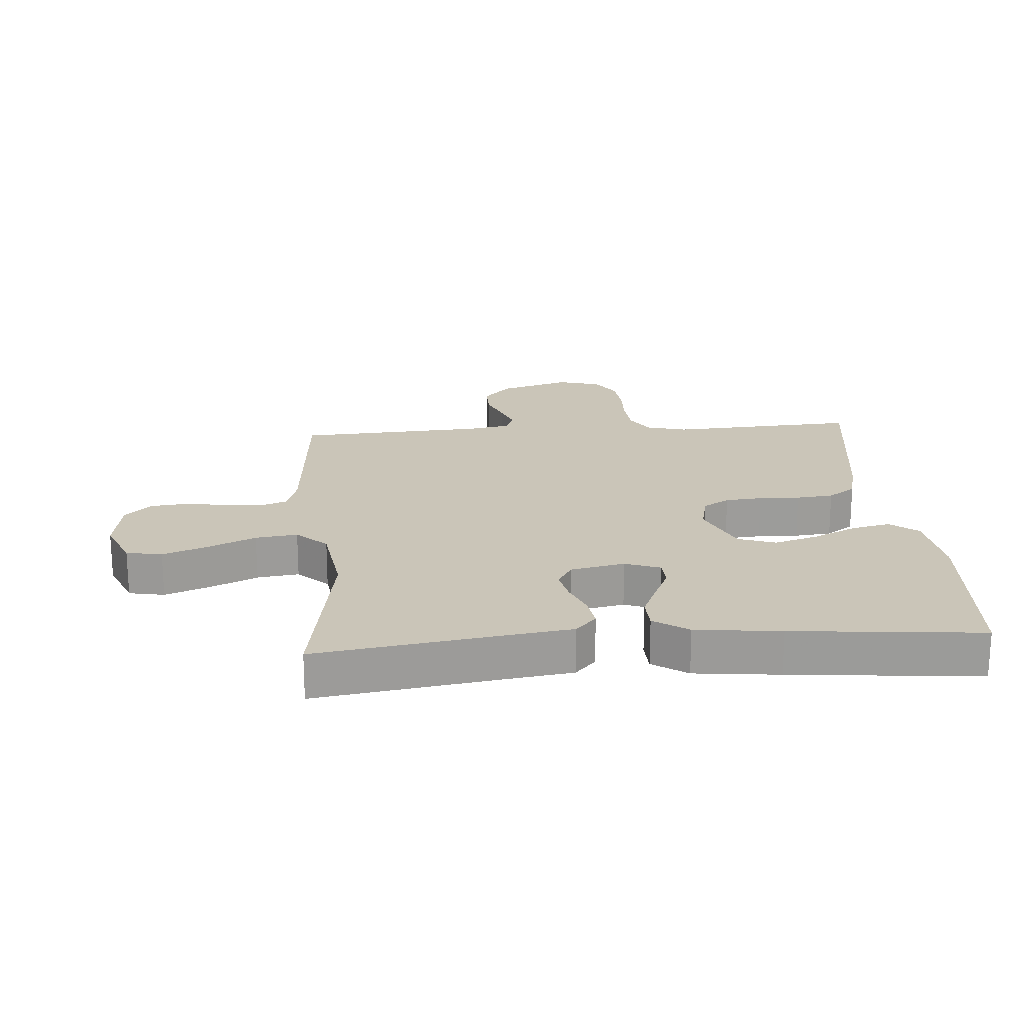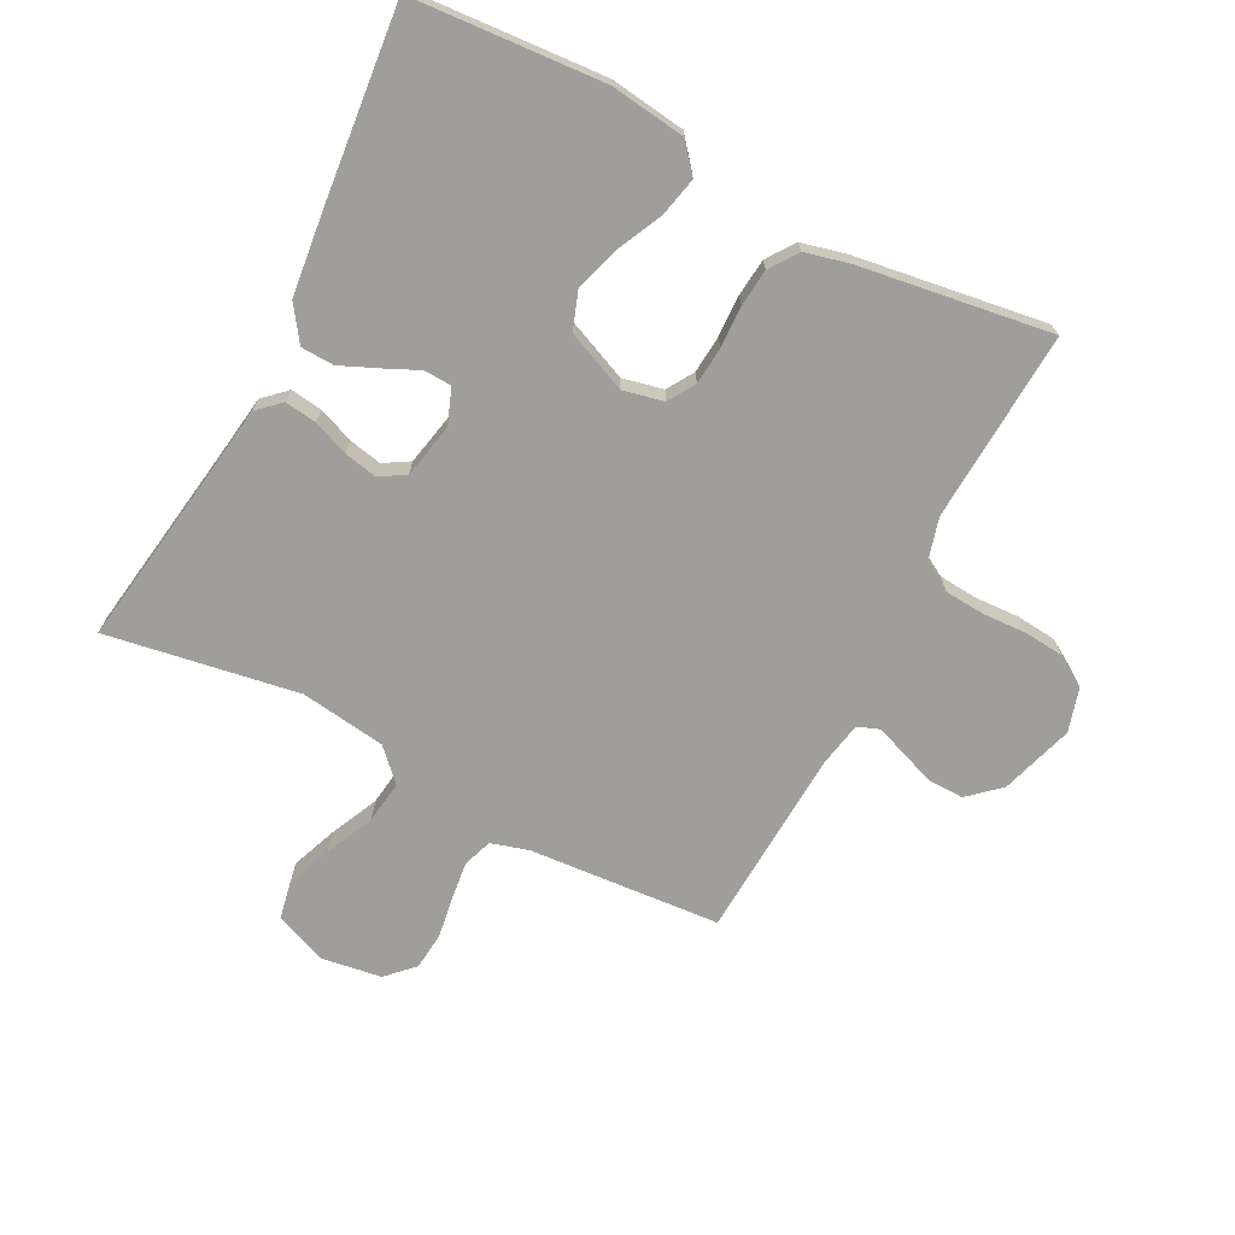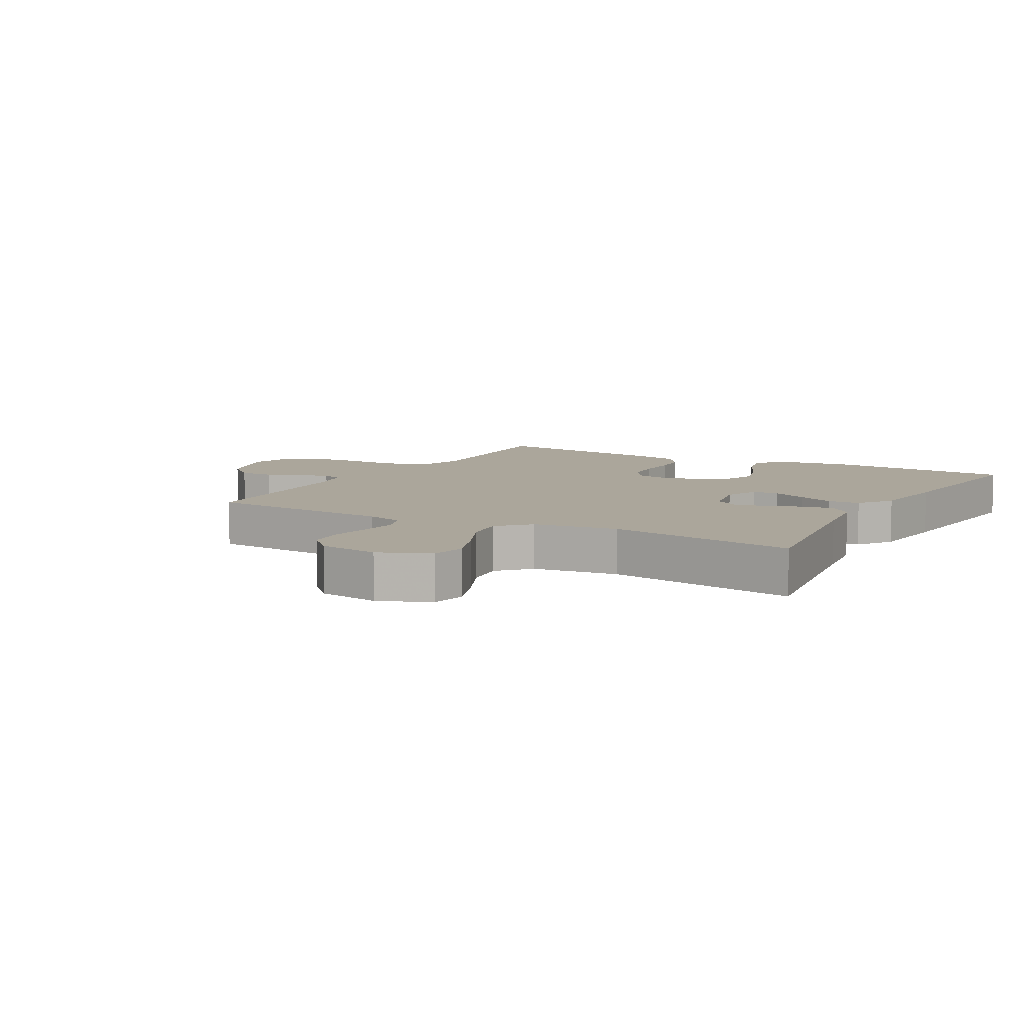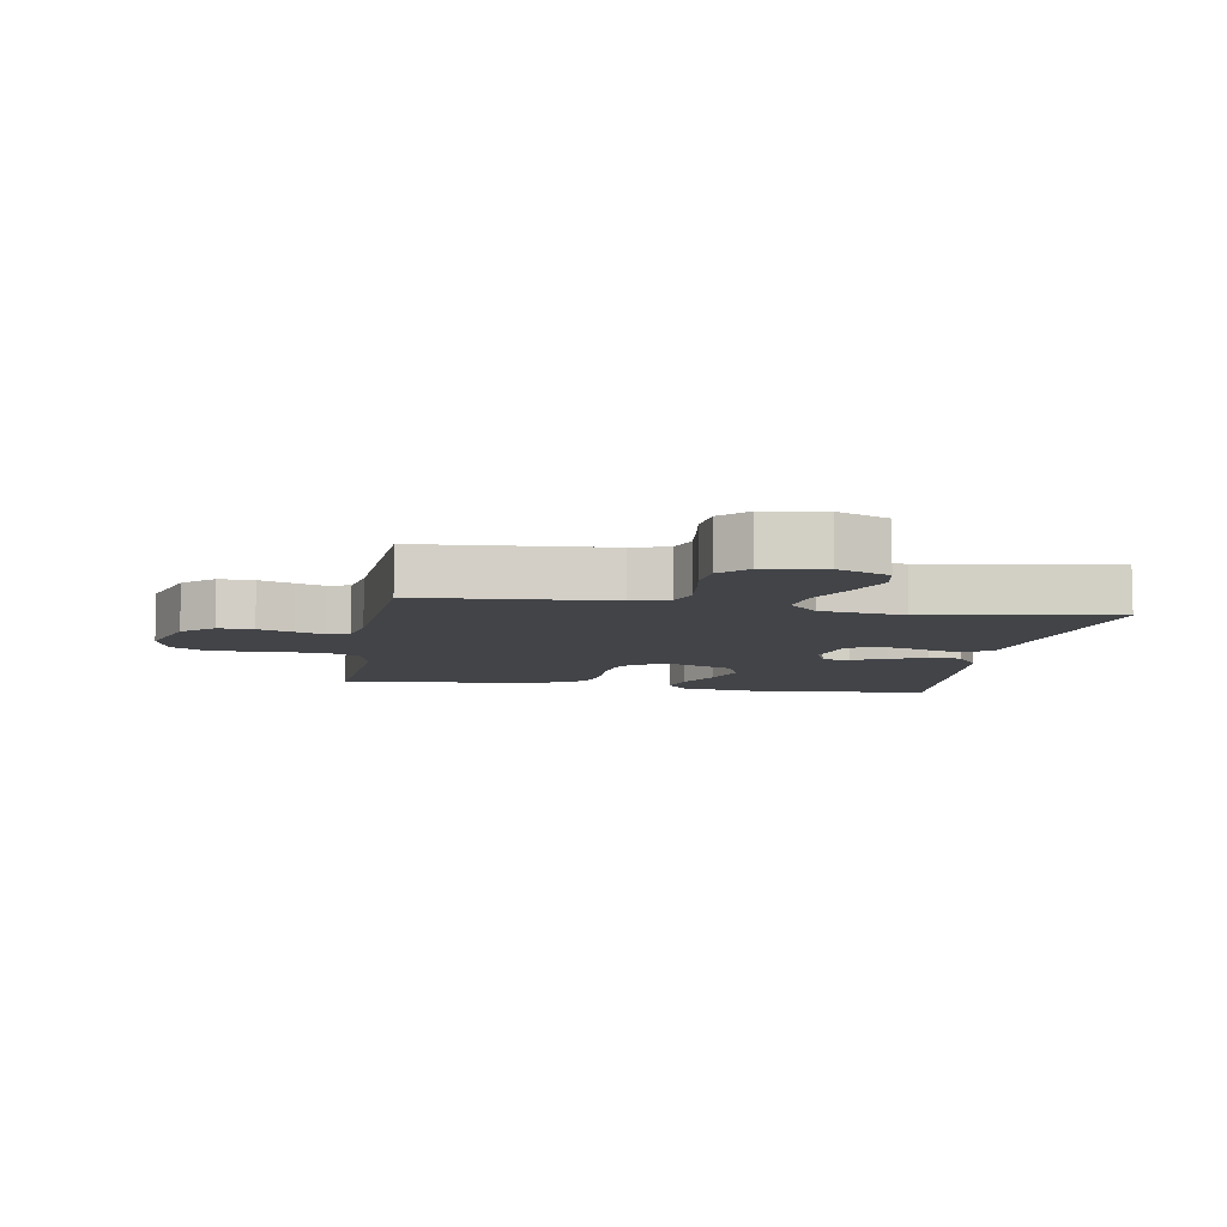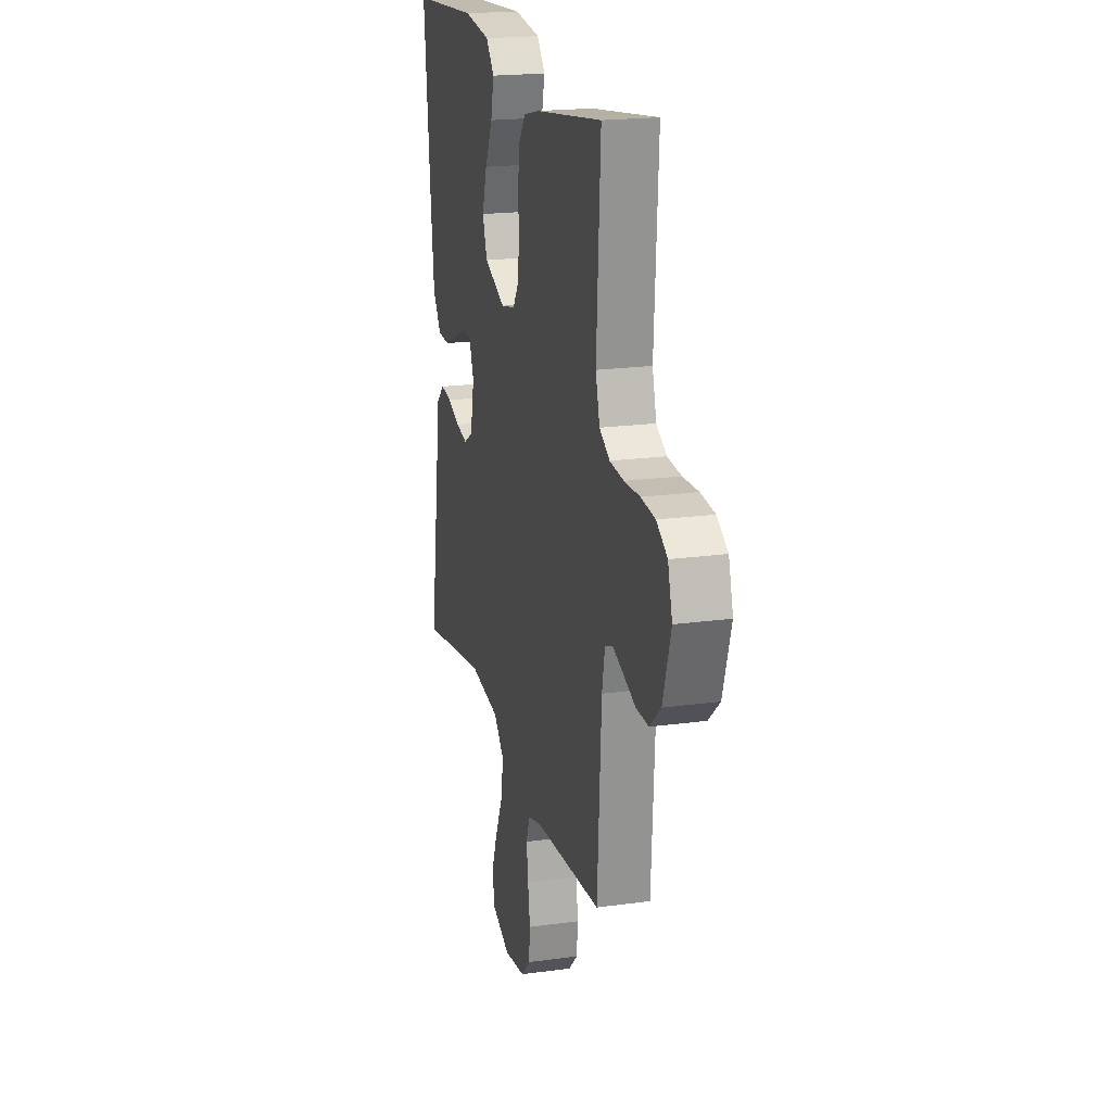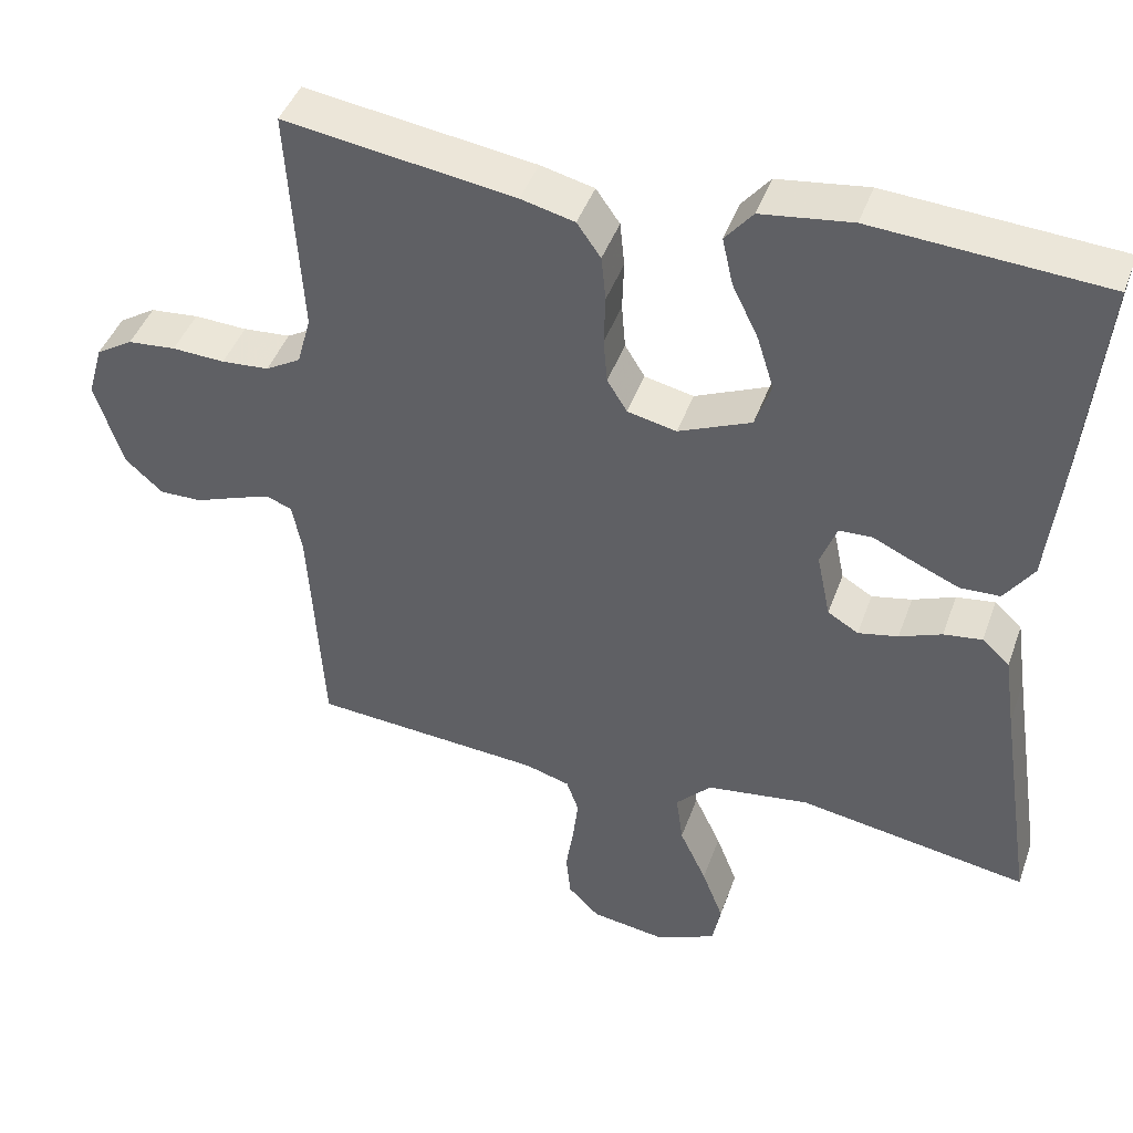
<metadata>
{"format":"obj","ext":"obj","renderer":"f3d","projection":"perspective","resolution":1024,"background":"white","views":[{"elev":20.3,"azim":-94.4,"up":"+Y"},{"elev":-70.8,"azim":-27.2,"up":"+Y"},{"elev":8.0,"azim":-150.5,"up":"+Y"},{"elev":-7.9,"azim":170.4,"up":"+Y"},{"elev":19.8,"azim":75.7,"up":"+Z"},{"elev":43.9,"azim":-160.9,"up":"+Z"}]}
</metadata>
<code>
v -0.5 0.07 -0.5
v -0.454 0.07 -0.2
v -0.44 0.07 -0.103
v -0.404 0.07 -0.07
v -0.354 0.07 -0.077
v -0.299 0.07 -0.099
v -0.247 0.07 -0.11
v -0.207 0.07 -0.086
v -0.189 0.07 0
v -0.21 0.07 0.056
v -0.253 0.07 0.058
v -0.308 0.07 0.033
v -0.366 0.07 0.008
v -0.418 0.07 0.01
v -0.456 0.07 0.065
v -0.471 0.07 0.2
v -0.5 0.07 0.5
v -0.2 0.07 0.52
v -0.082 0.07 0.504
v -0.046 0.07 0.46
v -0.06 0.07 0.398
v -0.094 0.07 0.328
v -0.116 0.07 0.258
v -0.095 0.07 0.198
v 0 0.07 0.157
v 0.064 0.07 0.171
v 0.09 0.07 0.213
v 0.095 0.07 0.272
v 0.093 0.07 0.337
v 0.099 0.07 0.396
v 0.13 0.07 0.44
v 0.2 0.07 0.457
v 0.5 0.07 0.5
v 0.482 0.07 0.2
v 0.5 0.07 0.134
v 0.546 0.07 0.107
v 0.608 0.07 0.102
v 0.677 0.07 0.105
v 0.74 0.07 0.099
v 0.788 0.07 0.069
v 0.808 0.07 0
v 0.772 0.07 -0.114
v 0.723 0.07 -0.158
v 0.667 0.07 -0.157
v 0.612 0.07 -0.136
v 0.565 0.07 -0.119
v 0.531 0.07 -0.132
v 0.518 0.07 -0.2
v 0.5 0.07 -0.5
v 0.2 0.07 -0.522
v 0.141 0.07 -0.539
v 0.125 0.07 -0.584
v 0.132 0.07 -0.644
v 0.142 0.07 -0.709
v 0.136 0.07 -0.768
v 0.095 0.07 -0.809
v 0 0.07 -0.823
v -0.081 0.07 -0.789
v -0.092 0.07 -0.732
v -0.064 0.07 -0.66
v -0.029 0.07 -0.585
v -0.02 0.07 -0.518
v -0.066 0.07 -0.47
v -0.2 0.07 -0.451
v -0.5 0 -0.5
v -0.454 0 -0.2
v -0.44 0 -0.103
v -0.404 0 -0.07
v -0.354 0 -0.077
v -0.299 0 -0.099
v -0.247 0 -0.11
v -0.207 0 -0.086
v -0.189 0 0
v -0.21 0 0.056
v -0.253 0 0.058
v -0.308 0 0.033
v -0.366 0 0.008
v -0.418 0 0.01
v -0.456 0 0.065
v -0.471 0 0.2
v -0.5 0 0.5
v -0.2 0 0.52
v -0.082 0 0.504
v -0.046 0 0.46
v -0.06 0 0.398
v -0.094 0 0.328
v -0.116 0 0.258
v -0.095 0 0.198
v 0 0 0.157
v 0.064 0 0.171
v 0.09 0 0.213
v 0.095 0 0.272
v 0.093 0 0.337
v 0.099 0 0.396
v 0.13 0 0.44
v 0.2 0 0.457
v 0.5 0 0.5
v 0.482 0 0.2
v 0.5 0 0.134
v 0.546 0 0.107
v 0.608 0 0.102
v 0.677 0 0.105
v 0.74 0 0.099
v 0.788 0 0.069
v 0.808 0 0
v 0.772 0 -0.114
v 0.723 0 -0.158
v 0.667 0 -0.157
v 0.612 0 -0.136
v 0.565 0 -0.119
v 0.531 0 -0.132
v 0.518 0 -0.2
v 0.5 0 -0.5
v 0.2 0 -0.522
v 0.141 0 -0.539
v 0.125 0 -0.584
v 0.132 0 -0.644
v 0.142 0 -0.709
v 0.136 0 -0.768
v 0.095 0 -0.809
v 0 0 -0.823
v -0.081 0 -0.789
v -0.092 0 -0.732
v -0.064 0 -0.66
v -0.029 0 -0.585
v -0.02 0 -0.518
v -0.066 0 -0.47
v -0.2 0 -0.451
f 58 59 60 61
f 56 57 58 61
f 56 61 62
f 53 54 55 56
f 52 53 56 62
f 51 52 62 63
f 48 49 50
f 47 48 50 51
f 42 43 44 45
f 42 45 46
f 41 42 46
f 40 41 46 47
f 37 38 39 40
f 36 37 40 47
f 31 32 33 34
f 31 34 35
f 28 29 30 31
f 27 28 31 35
f 26 27 35 36
f 19 20 21 22
f 19 22 23
f 18 19 23
f 17 18 23
f 16 17 23 24
f 11 12 13 14
f 11 14 15 16
f 3 4 5 6
f 2 3 6 7
f 64 1 2 7
f 63 64 7 8
f 51 63 8 9
f 47 51 9 10
f 25 26 36 47
f 25 47 10
f 16 24 25
f 10 11 16 25
f 125 124 123 122
f 125 122 121 120
f 126 125 120
f 120 119 118 117
f 126 120 117 116
f 127 126 116 115
f 114 113 112
f 115 114 112 111
f 109 108 107 106
f 110 109 106
f 110 106 105
f 111 110 105 104
f 104 103 102 101
f 111 104 101 100
f 98 97 96 95
f 99 98 95
f 95 94 93 92
f 99 95 92 91
f 100 99 91 90
f 86 85 84 83
f 87 86 83
f 87 83 82
f 87 82 81
f 88 87 81 80
f 78 77 76 75
f 80 79 78 75
f 70 69 68 67
f 71 70 67 66
f 71 66 65 128
f 72 71 128 127
f 73 72 127 115
f 74 73 115 111
f 111 100 90 89
f 74 111 89
f 89 88 80
f 89 80 75 74
f 1 65 66 2
f 2 66 67 3
f 3 67 68 4
f 4 68 69 5
f 5 69 70 6
f 6 70 71 7
f 7 71 72 8
f 8 72 73 9
f 9 73 74 10
f 10 74 75 11
f 11 75 76 12
f 12 76 77 13
f 13 77 78 14
f 14 78 79 15
f 15 79 80 16
f 16 80 81 17
f 17 81 82 18
f 18 82 83 19
f 19 83 84 20
f 20 84 85 21
f 21 85 86 22
f 22 86 87 23
f 23 87 88 24
f 24 88 89 25
f 25 89 90 26
f 26 90 91 27
f 27 91 92 28
f 28 92 93 29
f 29 93 94 30
f 30 94 95 31
f 31 95 96 32
f 32 96 97 33
f 33 97 98 34
f 34 98 99 35
f 35 99 100 36
f 36 100 101 37
f 37 101 102 38
f 38 102 103 39
f 39 103 104 40
f 40 104 105 41
f 41 105 106 42
f 42 106 107 43
f 43 107 108 44
f 44 108 109 45
f 45 109 110 46
f 46 110 111 47
f 47 111 112 48
f 48 112 113 49
f 49 113 114 50
f 50 114 115 51
f 51 115 116 52
f 52 116 117 53
f 53 117 118 54
f 54 118 119 55
f 55 119 120 56
f 56 120 121 57
f 57 121 122 58
f 58 122 123 59
f 59 123 124 60
f 60 124 125 61
f 61 125 126 62
f 62 126 127 63
f 63 127 128 64
f 64 128 65 1

</code>
